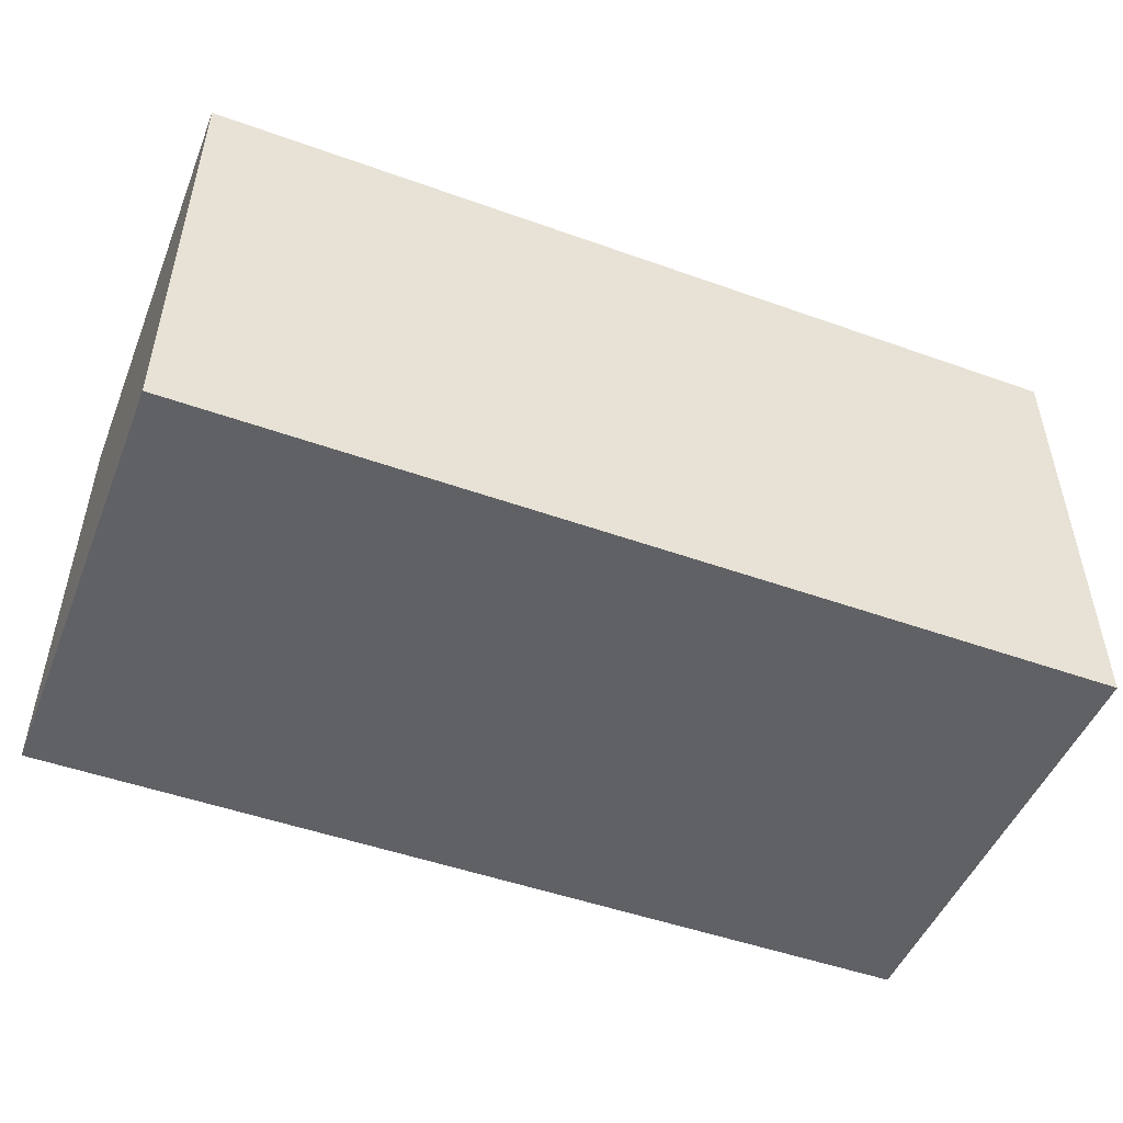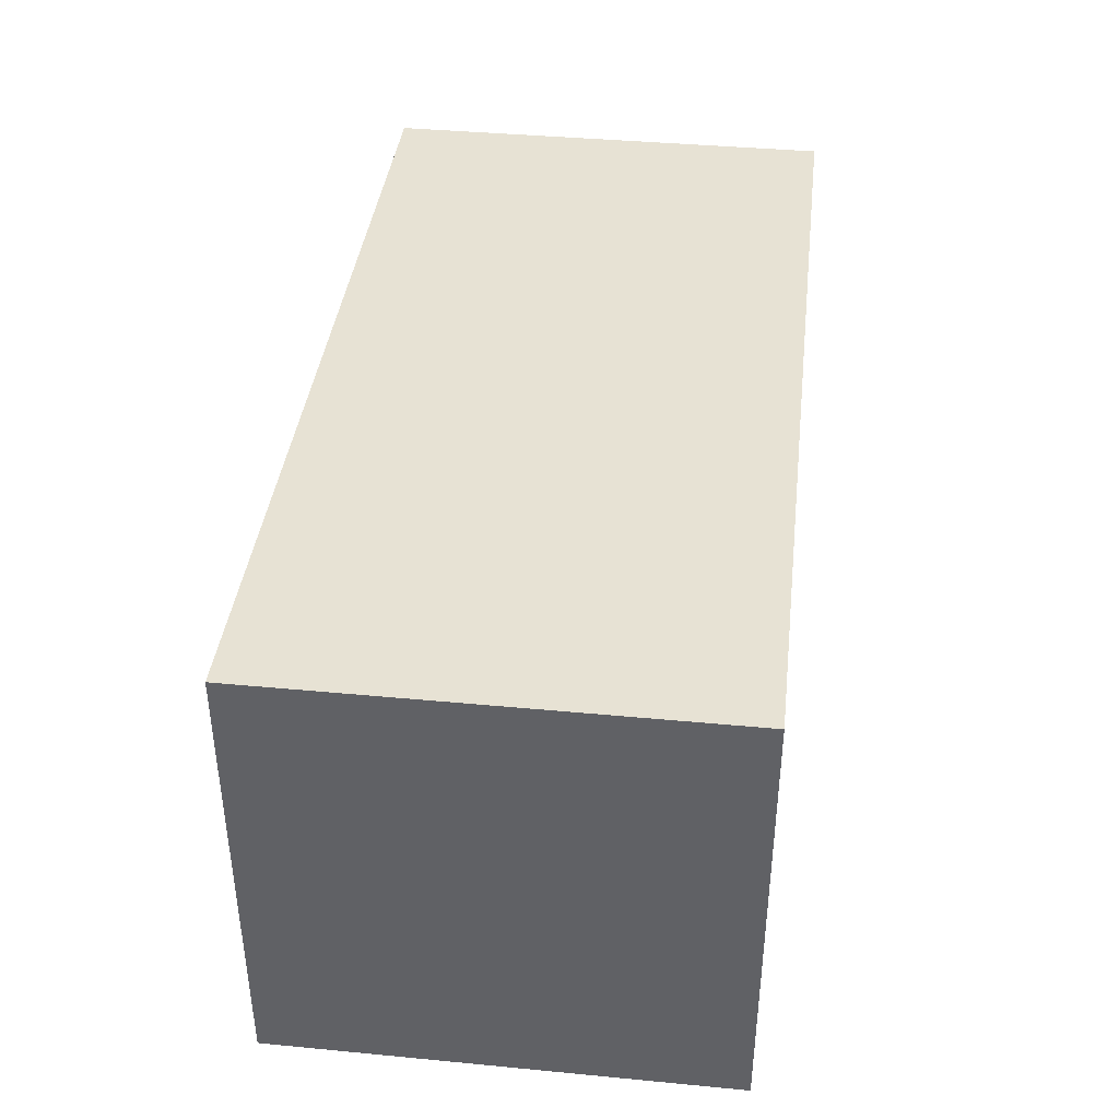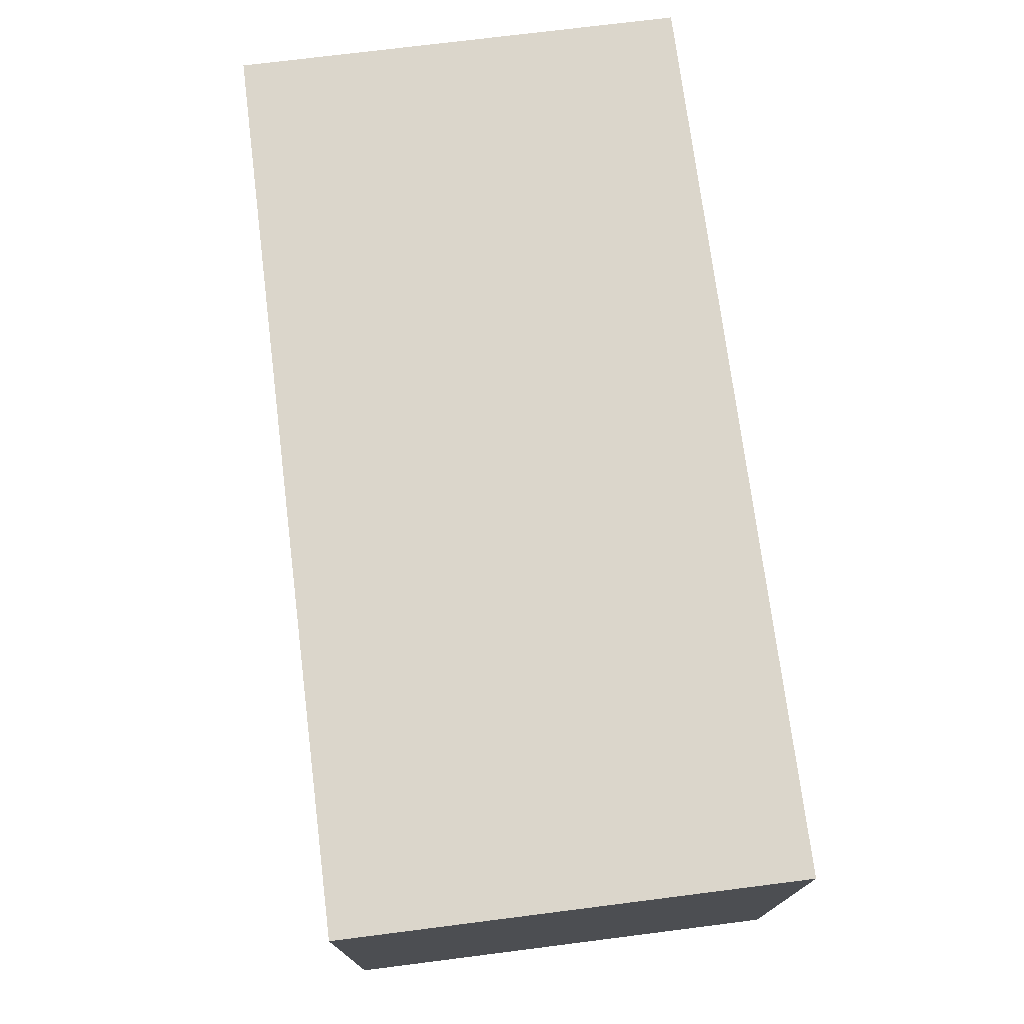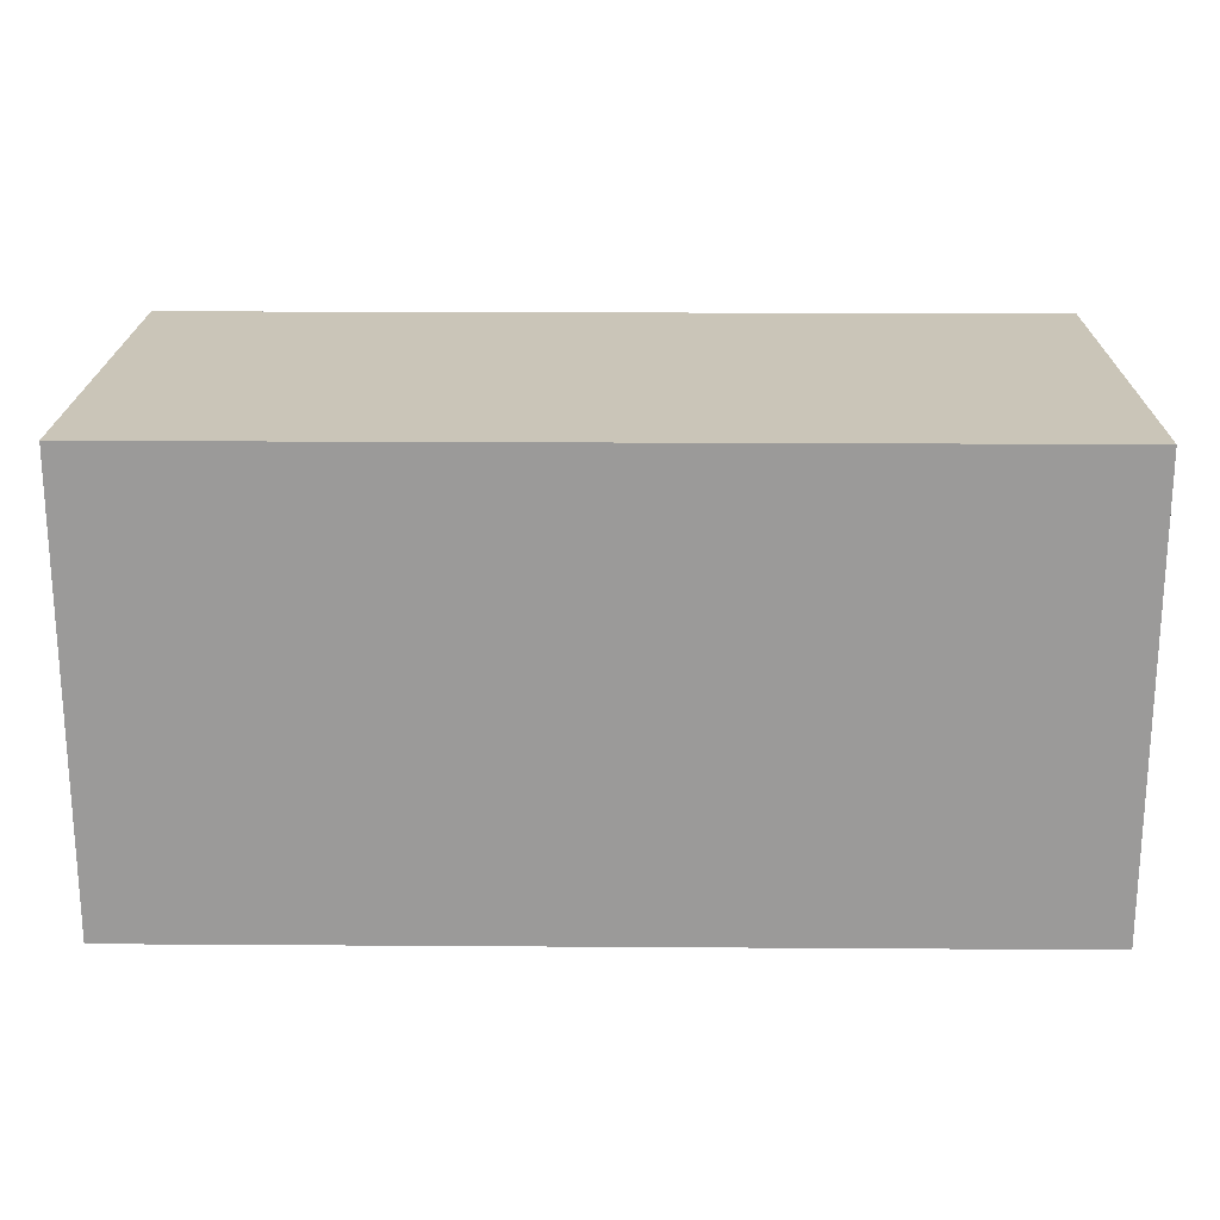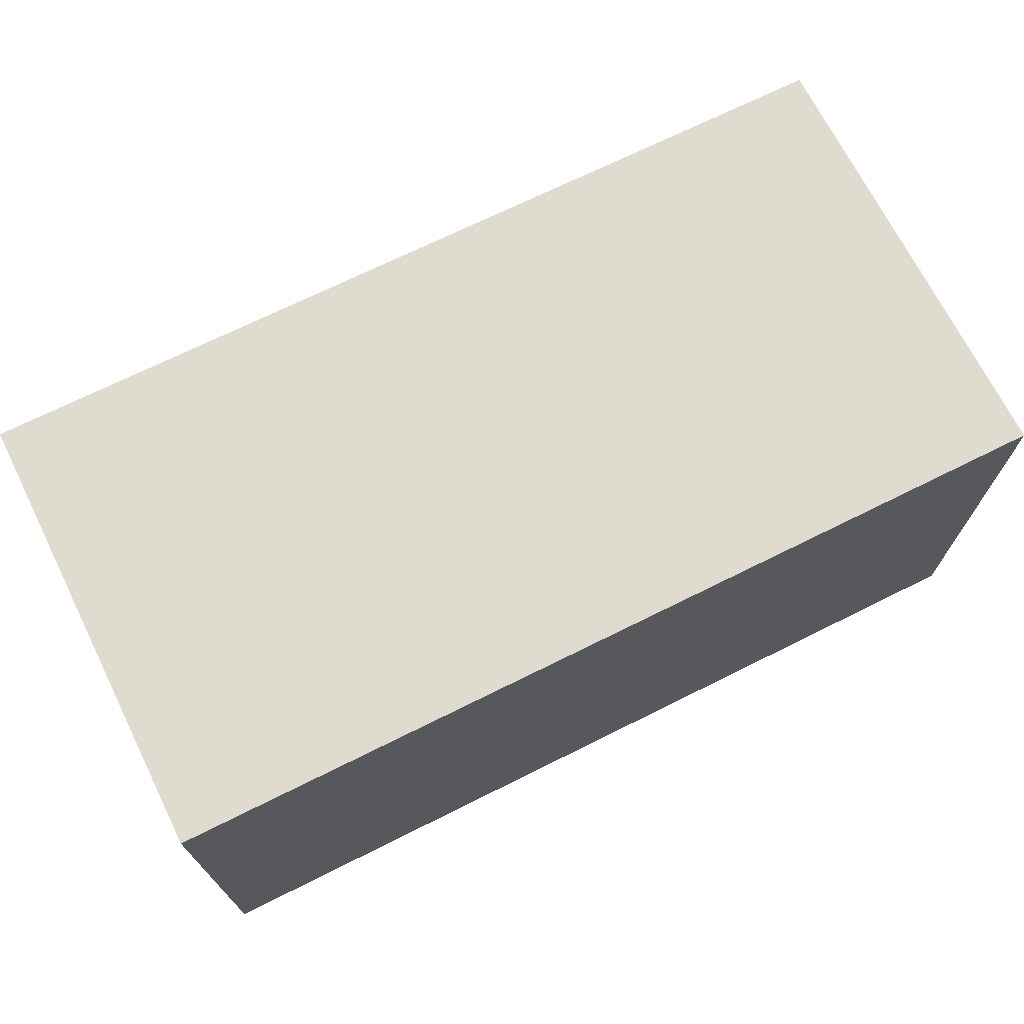
<metadata>
{"format":"obj","ext":"obj","renderer":"f3d","projection":"perspective","resolution":1024,"background":"white","views":[{"elev":-49.2,"azim":158.4,"up":"+Y"},{"elev":39.7,"azim":-83.3,"up":"+Y"},{"elev":73.5,"azim":-97.2,"up":"+Y"},{"elev":20.4,"azim":0.7,"up":"+Y"},{"elev":70.3,"azim":153.5,"up":"+Z"}]}
</metadata>
<code>
o
v -3.2 0 1.6
v -3.2 0 -1.6
v -3.2 0.4 1.6
v -3.2 0.4 1.5
v -3.2 3 1.6
v -3.2 3 1.5
v -3.2 3.1 1.6
v -3.2 3.1 1.5
v -3.2 3.2 1.6
v -3.2 3.2 -1.6
v 3.2 0 1.6
v 3.2 0 -1.6
v 3.2 0.4 1.6
v 3.2 0.4 1.5
v 3.2 2.9 1.6
v 3.2 2.9 1.5
v 3.2 3.1 1.6
v 3.2 3.1 1.5
v 3.2 3.2 1.6
v 3.2 3.2 -1.6
v -3.2 0 1.6
v -3.2 0.4 1.6
v -3.2 3 1.6
v -3.2 3.1 1.6
v -3.2 3.2 1.6
v -3.1 2.8 1.6
v -3.1 3 1.6
v -3.1 3.1 1.6
v -3 2.6 1.6
v -3 2.8 1.6
v -3 3 1.6
v -2.9 2.4 1.6
v -2.9 2.6 1.6
v -2.9 2.8 1.6
v -2.8 2.3 1.6
v -2.8 2.4 1.6
v -2.8 2.6 1.6
v -2.7 2.1 1.6
v -2.7 2.3 1.6
v -2.7 2.4 1.6
v -2.6 1.9 1.6
v -2.6 2.1 1.6
v -2.6 2.3 1.6
v -2.5 1.7 1.6
v -2.5 1.9 1.6
v -2.5 2.1 1.6
v -2.4 1.6 1.6
v -2.4 1.7 1.6
v -2.4 1.9 1.6
v -2.3 1.4 1.6
v -2.3 1.6 1.6
v -2.3 1.7 1.6
v -2.2 1.2 1.6
v -2.2 1.4 1.6
v -2.2 1.6 1.6
v -2.1 1.1 1.6
v -2.1 1.2 1.6
v -2.1 1.4 1.6
v -2 0.9 1.6
v -2 1.1 1.6
v -2 1.2 1.6
v -1.9 0.7 1.6
v -1.9 0.9 1.6
v -1.9 1.1 1.6
v -1.8 0.5 1.6
v -1.8 0.7 1.6
v -1.8 0.9 1.6
v -1.7 0.4 1.6
v -1.7 0.5 1.6
v -1.7 0.7 1.6
v -1.6 0.5 1.6
v -1.6 3.1 1.6
v -1.5 0.5 1.6
v -1.5 3.1 1.6
v -1.4 0.4 1.6
v -1.4 0.5 1.6
v -1.4 0.7 1.6
v -1.3 0.5 1.6
v -1.3 0.7 1.6
v -1.3 0.9 1.6
v -1.2 0.7 1.6
v -1.2 0.9 1.6
v -1.2 1.1 1.6
v -1.1 0.9 1.6
v -1.1 1.1 1.6
v -1.1 1.2 1.6
v -1 1.1 1.6
v -1 1.2 1.6
v -1 1.4 1.6
v -0.9 1.2 1.6
v -0.9 1.4 1.6
v -0.9 1.6 1.6
v -0.8 1.4 1.6
v -0.8 1.6 1.6
v -0.8 1.7 1.6
v -0.7 1.6 1.6
v -0.7 1.7 1.6
v -0.7 1.9 1.6
v -0.6 1.5 1.6
v -0.6 1.7 1.6
v -0.6 1.9 1.6
v -0.6 2.1 1.6
v -0.5 1.3 1.6
v -0.5 1.5 1.6
v -0.5 1.7 1.6
v -0.5 1.9 1.6
v -0.5 2.1 1.6
v -0.5 2.3 1.6
v -0.4 1.1 1.6
v -0.4 1.3 1.6
v -0.4 1.5 1.6
v -0.4 2.1 1.6
v -0.4 2.3 1.6
v -0.4 2.4 1.6
v -0.3 0.9 1.6
v -0.3 1.1 1.6
v -0.3 1.3 1.6
v -0.3 2.3 1.6
v -0.3 2.4 1.6
v -0.3 2.6 1.6
v -0.2 0.7 1.6
v -0.2 0.9 1.6
v -0.2 1.1 1.6
v -0.2 2.4 1.6
v -0.2 2.6 1.6
v -0.2 2.8 1.6
v -0.1 0.5 1.6
v -0.1 0.7 1.6
v -0.1 0.9 1.6
v -0.1 2.6 1.6
v -0.1 2.8 1.6
v -0.1 3 1.6
v 0 0.4 1.6
v 0 0.5 1.6
v 0 0.7 1.6
v 0 2.8 1.6
v 0 3 1.6
v 0 3.1 1.6
v 0.1 0.5 1.6
v 0.1 3 1.6
v 0.2 0.5 1.6
v 0.2 3 1.6
v 0.3 0.4 1.6
v 0.3 0.5 1.6
v 0.3 0.7 1.6
v 0.3 2.8 1.6
v 0.3 3 1.6
v 0.3 3.1 1.6
v 0.4 0.5 1.6
v 0.4 0.7 1.6
v 0.4 0.9 1.6
v 0.4 2.6 1.6
v 0.4 2.8 1.6
v 0.4 3 1.6
v 0.5 0.7 1.6
v 0.5 0.9 1.6
v 0.5 1.1 1.6
v 0.5 2.4 1.6
v 0.5 2.6 1.6
v 0.5 2.8 1.6
v 0.6 0.9 1.6
v 0.6 1.1 1.6
v 0.6 1.3 1.6
v 0.6 2.3 1.6
v 0.6 2.4 1.6
v 0.6 2.6 1.6
v 0.7 1.1 1.6
v 0.7 1.3 1.6
v 0.7 1.5 1.6
v 0.7 2.1 1.6
v 0.7 2.3 1.6
v 0.7 2.4 1.6
v 0.8 1.3 1.6
v 0.8 1.5 1.6
v 0.8 1.7 1.6
v 0.8 1.9 1.6
v 0.8 2.1 1.6
v 0.8 2.3 1.6
v 0.9 1.5 1.6
v 0.9 1.7 1.6
v 0.9 1.9 1.6
v 0.9 2.1 1.6
v 1 1.6 1.6
v 1 1.7 1.6
v 1 1.9 1.6
v 1.1 1.4 1.6
v 1.1 1.6 1.6
v 1.1 1.7 1.6
v 1.2 1.2 1.6
v 1.2 1.4 1.6
v 1.2 1.6 1.6
v 1.3 1.1 1.6
v 1.3 1.2 1.6
v 1.3 1.4 1.6
v 1.4 0.9 1.6
v 1.4 1.1 1.6
v 1.4 1.2 1.6
v 1.5 0.7 1.6
v 1.5 0.9 1.6
v 1.5 1.1 1.6
v 1.6 0.5 1.6
v 1.6 0.7 1.6
v 1.6 0.9 1.6
v 1.7 0.4 1.6
v 1.7 0.5 1.6
v 1.7 0.7 1.6
v 1.8 0.5 1.6
v 1.8 3.1 1.6
v 1.9 0.6 1.6
v 1.9 3.1 1.6
v 2 0.4 1.6
v 2 0.6 1.6
v 2 0.8 1.6
v 2.1 0.6 1.6
v 2.1 0.8 1.6
v 2.1 1 1.6
v 2.2 0.8 1.6
v 2.2 1 1.6
v 2.2 1.2 1.6
v 2.3 1 1.6
v 2.3 1.2 1.6
v 2.3 1.4 1.6
v 2.4 1.2 1.6
v 2.4 1.4 1.6
v 2.4 1.6 1.6
v 2.5 1.4 1.6
v 2.5 1.6 1.6
v 2.5 1.9 1.6
v 2.6 1.6 1.6
v 2.6 1.9 1.6
v 2.6 2.1 1.6
v 2.7 1.9 1.6
v 2.7 2.1 1.6
v 2.7 2.3 1.6
v 2.8 2.1 1.6
v 2.8 2.3 1.6
v 2.8 2.5 1.6
v 2.9 2.3 1.6
v 2.9 2.5 1.6
v 2.9 2.7 1.6
v 3 2.5 1.6
v 3 2.7 1.6
v 3 2.9 1.6
v 3.1 2.7 1.6
v 3.1 2.9 1.6
v 3.1 3.1 1.6
v 3.2 0 1.6
v 3.2 0.4 1.6
v 3.2 2.9 1.6
v 3.2 3.1 1.6
v 3.2 3.2 1.6
v -3.2 0 -1.6
v -3.2 3.2 -1.6
v 3.2 0 -1.6
v 3.2 3.2 -1.6
v -3.2 0 1.6
v 3.2 0 1.6
v -3.2 0 -1.6
v 3.2 0 -1.6
v -3.2 3.2 1.6
v 3.2 3.2 1.6
v -3.2 3.2 -1.6
v 3.2 3.2 -1.6
f 3 2 1
f 4 2 3
f 5 4 3
f 6 2 4
f 6 4 5
f 7 6 5
f 8 2 6
f 8 6 7
f 9 8 7
f 10 2 8
f 10 8 9
f 11 12 13
f 13 12 14
f 13 14 15
f 14 12 16
f 15 14 16
f 15 16 17
f 16 12 18
f 17 16 18
f 17 18 19
f 18 12 20
f 19 18 20
f 26 23 22
f 27 24 23
f 27 23 26
f 28 25 24
f 28 24 27
f 29 26 22
f 30 27 26
f 30 26 29
f 31 28 27
f 31 27 30
f 32 29 22
f 33 30 29
f 33 29 32
f 34 31 30
f 34 30 33
f 35 32 22
f 36 33 32
f 36 32 35
f 37 34 33
f 37 33 36
f 38 35 22
f 39 36 35
f 39 35 38
f 40 37 36
f 40 36 39
f 41 38 22
f 42 39 38
f 42 38 41
f 43 40 39
f 43 39 42
f 44 41 22
f 45 42 41
f 45 41 44
f 46 43 42
f 46 42 45
f 47 44 22
f 48 45 44
f 48 44 47
f 49 46 45
f 49 45 48
f 50 47 22
f 51 48 47
f 51 47 50
f 52 49 48
f 52 48 51
f 53 50 22
f 54 51 50
f 54 50 53
f 55 52 51
f 55 51 54
f 56 53 22
f 57 54 53
f 57 53 56
f 58 55 54
f 58 54 57
f 59 56 22
f 60 57 56
f 60 56 59
f 61 58 57
f 61 57 60
f 62 59 22
f 63 60 59
f 63 59 62
f 64 61 60
f 64 60 63
f 65 62 22
f 66 63 62
f 66 62 65
f 67 64 63
f 67 63 66
f 68 22 21
f 68 65 22
f 69 66 65
f 69 65 68
f 70 67 66
f 70 66 69
f 71 69 68
f 71 70 69
f 72 64 67
f 72 70 71
f 72 28 31
f 72 25 28
f 72 67 70
f 72 61 64
f 72 58 61
f 72 55 58
f 72 52 55
f 72 49 52
f 72 46 49
f 72 43 46
f 72 40 43
f 72 37 40
f 72 34 37
f 72 31 34
f 73 71 68
f 73 72 71
f 74 25 72
f 74 72 73
f 75 73 68
f 75 68 21
f 76 74 73
f 76 73 75
f 77 74 76
f 78 76 75
f 78 77 76
f 79 74 77
f 79 77 78
f 80 74 79
f 81 79 78
f 81 80 79
f 82 74 80
f 82 80 81
f 83 74 82
f 84 82 81
f 84 83 82
f 85 74 83
f 85 83 84
f 86 74 85
f 87 85 84
f 87 86 85
f 88 74 86
f 88 86 87
f 89 74 88
f 90 88 87
f 90 89 88
f 91 74 89
f 91 89 90
f 92 74 91
f 93 91 90
f 93 92 91
f 94 74 92
f 94 92 93
f 95 74 94
f 96 94 93
f 96 95 94
f 97 74 95
f 97 95 96
f 98 74 97
f 99 96 93
f 99 97 96
f 100 98 97
f 100 97 99
f 101 74 98
f 101 98 100
f 102 74 101
f 103 93 90
f 103 99 93
f 104 100 99
f 104 99 103
f 105 101 100
f 105 100 104
f 106 102 101
f 106 101 105
f 107 74 102
f 107 102 106
f 108 74 107
f 109 87 84
f 109 90 87
f 109 103 90
f 110 104 103
f 110 103 109
f 111 106 105
f 111 104 110
f 111 107 106
f 111 105 104
f 112 108 107
f 112 107 111
f 113 74 108
f 113 108 112
f 114 74 113
f 115 84 81
f 115 109 84
f 116 110 109
f 116 109 115
f 117 112 111
f 117 110 116
f 117 111 110
f 117 113 112
f 118 114 113
f 118 113 117
f 119 74 114
f 119 114 118
f 120 74 119
f 121 81 78
f 121 115 81
f 122 116 115
f 122 115 121
f 123 118 117
f 123 116 122
f 123 117 116
f 123 119 118
f 124 120 119
f 124 119 123
f 125 74 120
f 125 120 124
f 126 74 125
f 127 78 75
f 127 121 78
f 128 122 121
f 128 121 127
f 129 124 123
f 129 122 128
f 129 123 122
f 129 125 124
f 130 126 125
f 130 125 129
f 131 74 126
f 131 126 130
f 132 74 131
f 133 75 21
f 133 127 75
f 134 128 127
f 134 127 133
f 135 130 129
f 135 128 134
f 135 129 128
f 135 131 130
f 136 132 131
f 136 131 135
f 137 74 132
f 137 132 136
f 138 25 74
f 138 74 137
f 139 137 136
f 139 136 135
f 139 134 133
f 139 135 134
f 140 138 137
f 140 137 139
f 141 139 133
f 141 140 139
f 142 138 140
f 142 140 141
f 143 141 133
f 143 133 21
f 144 142 141
f 144 141 143
f 145 142 144
f 146 142 145
f 147 138 142
f 147 142 146
f 148 25 138
f 148 138 147
f 149 144 143
f 149 145 144
f 150 146 145
f 150 145 149
f 151 146 150
f 152 146 151
f 153 147 146
f 153 146 152
f 154 148 147
f 154 147 153
f 155 150 149
f 155 151 150
f 156 152 151
f 156 151 155
f 157 152 156
f 158 152 157
f 159 153 152
f 159 152 158
f 160 154 153
f 160 153 159
f 161 156 155
f 161 157 156
f 162 158 157
f 162 157 161
f 163 158 162
f 164 158 163
f 165 159 158
f 165 158 164
f 166 160 159
f 166 159 165
f 167 162 161
f 167 163 162
f 168 164 163
f 168 163 167
f 169 164 168
f 170 164 169
f 171 165 164
f 171 164 170
f 172 166 165
f 172 165 171
f 173 168 167
f 173 169 168
f 174 170 169
f 174 169 173
f 175 170 174
f 176 170 175
f 177 171 170
f 177 170 176
f 178 172 171
f 178 171 177
f 179 174 173
f 179 175 174
f 180 176 175
f 180 175 179
f 181 177 176
f 181 176 180
f 182 178 177
f 182 177 181
f 183 180 179
f 184 181 180
f 184 180 183
f 185 182 181
f 185 181 184
f 186 179 173
f 186 183 179
f 187 184 183
f 187 183 186
f 188 185 184
f 188 184 187
f 189 173 167
f 189 186 173
f 190 187 186
f 190 186 189
f 191 188 187
f 191 187 190
f 192 167 161
f 192 189 167
f 193 190 189
f 193 189 192
f 194 191 190
f 194 190 193
f 195 161 155
f 195 192 161
f 196 193 192
f 196 192 195
f 197 194 193
f 197 193 196
f 198 155 149
f 198 195 155
f 199 196 195
f 199 195 198
f 200 197 196
f 200 196 199
f 201 149 143
f 201 198 149
f 202 199 198
f 202 198 201
f 203 200 199
f 203 199 202
f 204 143 21
f 204 201 143
f 205 202 201
f 205 201 204
f 206 203 202
f 206 202 205
f 207 205 204
f 207 206 205
f 208 194 197
f 208 206 207
f 208 197 200
f 208 200 203
f 208 203 206
f 208 172 178
f 208 178 182
f 208 166 172
f 208 182 185
f 208 160 166
f 208 185 188
f 208 154 160
f 208 188 191
f 208 148 154
f 208 191 194
f 208 25 148
f 209 208 207
f 210 25 208
f 210 208 209
f 211 207 204
f 211 204 21
f 211 209 207
f 212 210 209
f 212 209 211
f 213 210 212
f 214 212 211
f 214 213 212
f 215 210 213
f 215 213 214
f 216 210 215
f 217 215 214
f 217 216 215
f 218 210 216
f 218 216 217
f 219 210 218
f 220 218 217
f 220 219 218
f 221 210 219
f 221 219 220
f 222 210 221
f 223 221 220
f 223 222 221
f 224 210 222
f 224 222 223
f 225 210 224
f 226 224 223
f 226 225 224
f 227 210 225
f 227 225 226
f 228 210 227
f 229 227 226
f 229 228 227
f 230 210 228
f 230 228 229
f 231 210 230
f 232 230 229
f 232 231 230
f 233 210 231
f 233 231 232
f 234 210 233
f 235 233 232
f 235 234 233
f 236 210 234
f 236 234 235
f 237 210 236
f 238 236 235
f 238 237 236
f 239 210 237
f 239 237 238
f 240 210 239
f 241 239 238
f 241 240 239
f 242 210 240
f 242 240 241
f 243 210 242
f 244 242 241
f 244 243 242
f 245 210 243
f 245 243 244
f 246 25 210
f 246 210 245
f 247 211 21
f 248 245 244
f 248 211 247
f 248 214 211
f 248 217 214
f 248 244 241
f 248 241 238
f 248 238 235
f 248 235 232
f 248 232 229
f 248 229 226
f 248 226 223
f 248 223 220
f 248 220 217
f 249 246 245
f 249 245 248
f 250 25 246
f 250 246 249
f 251 25 250
f 252 253 254
f 254 253 255
f 258 257 256
f 259 257 258
f 260 261 262
f 262 261 263

</code>
